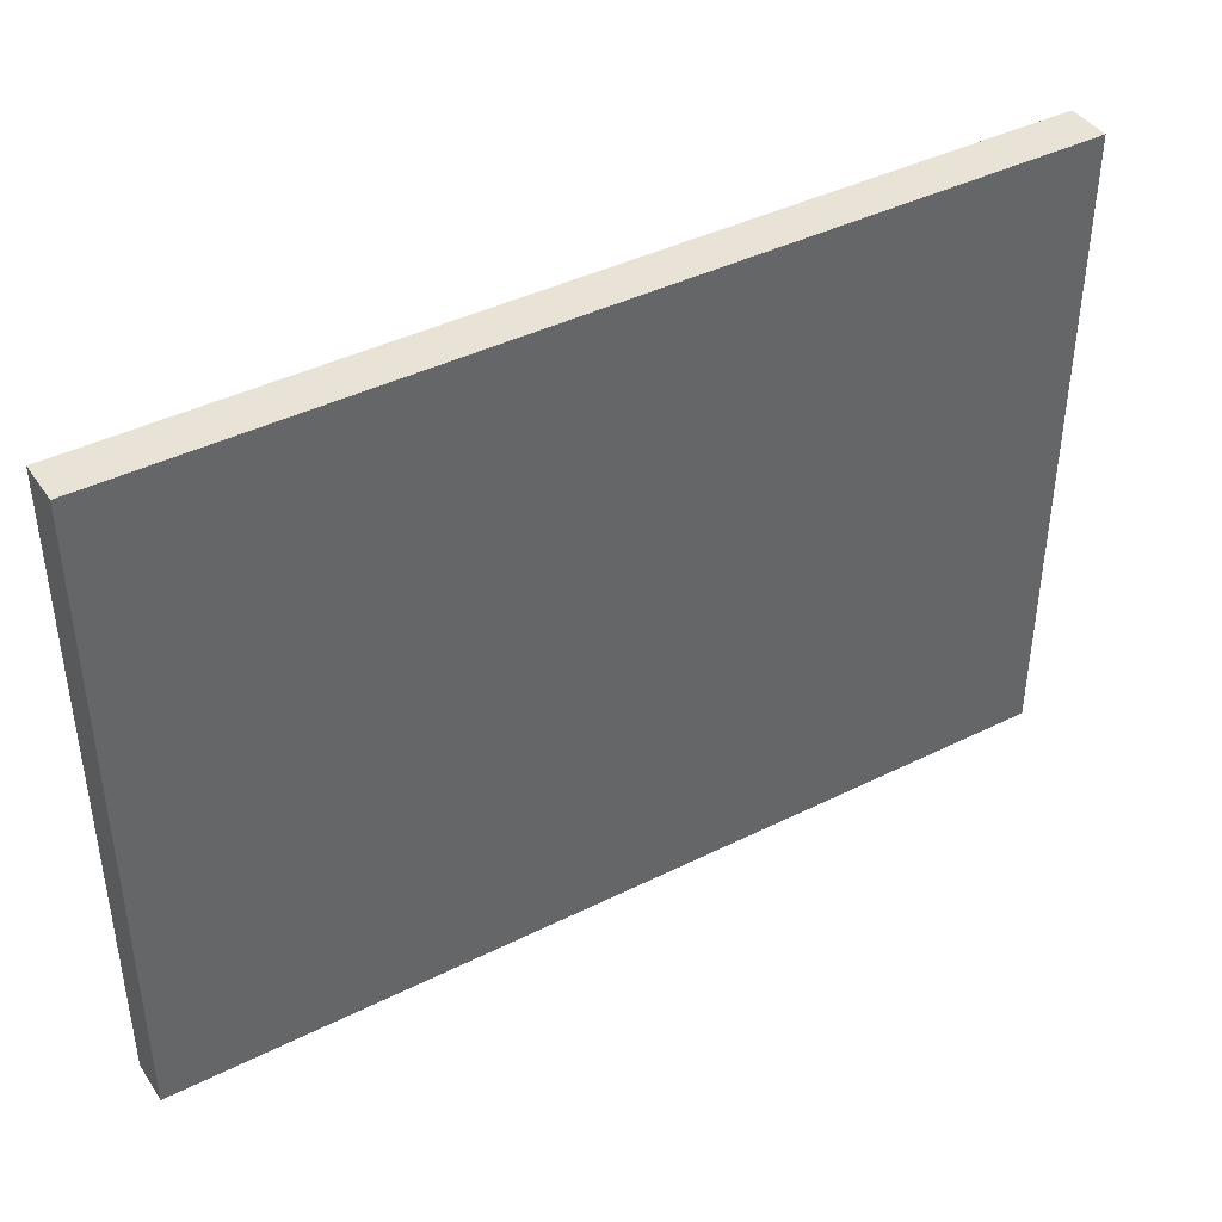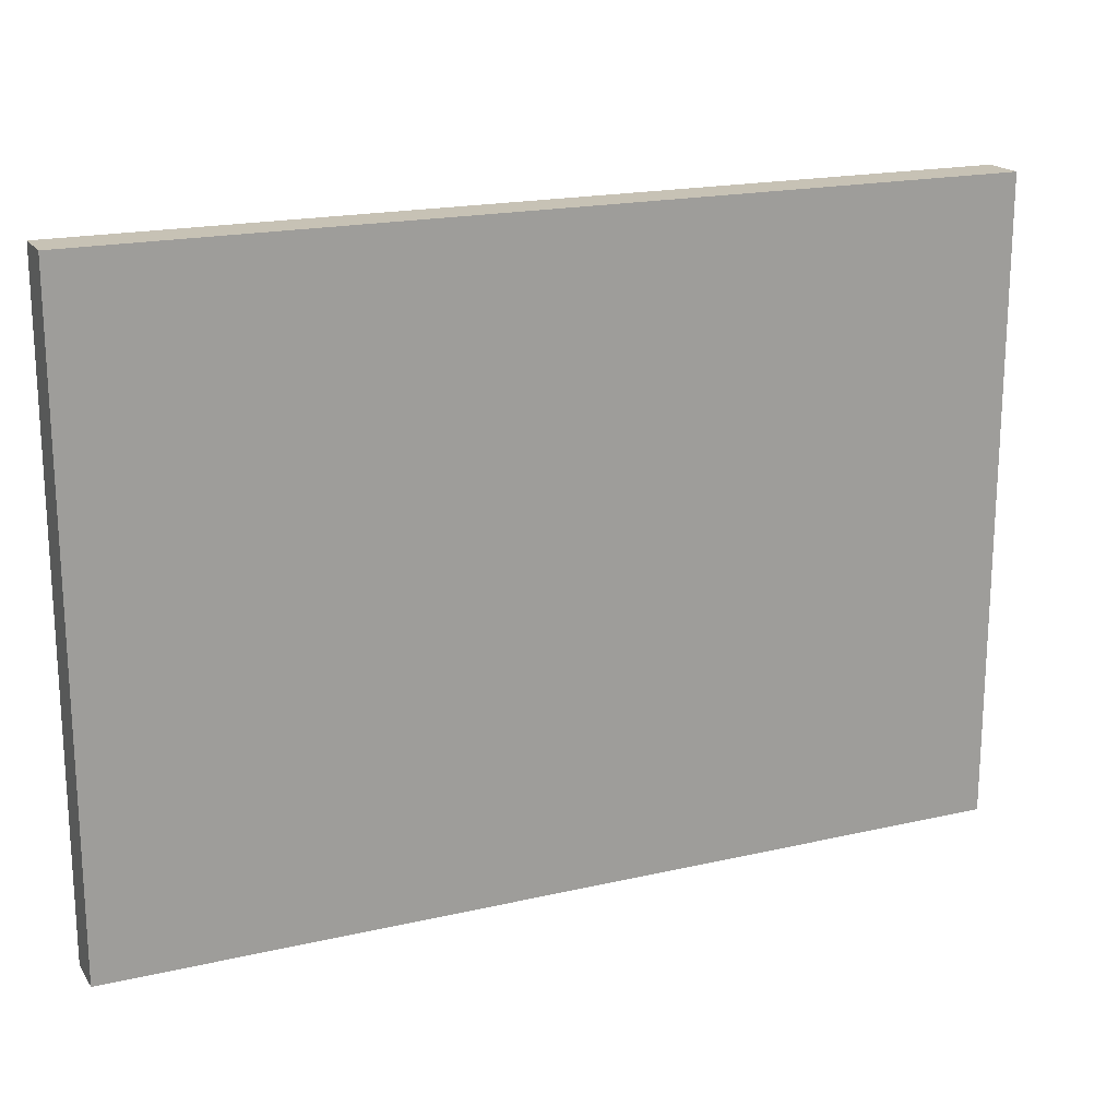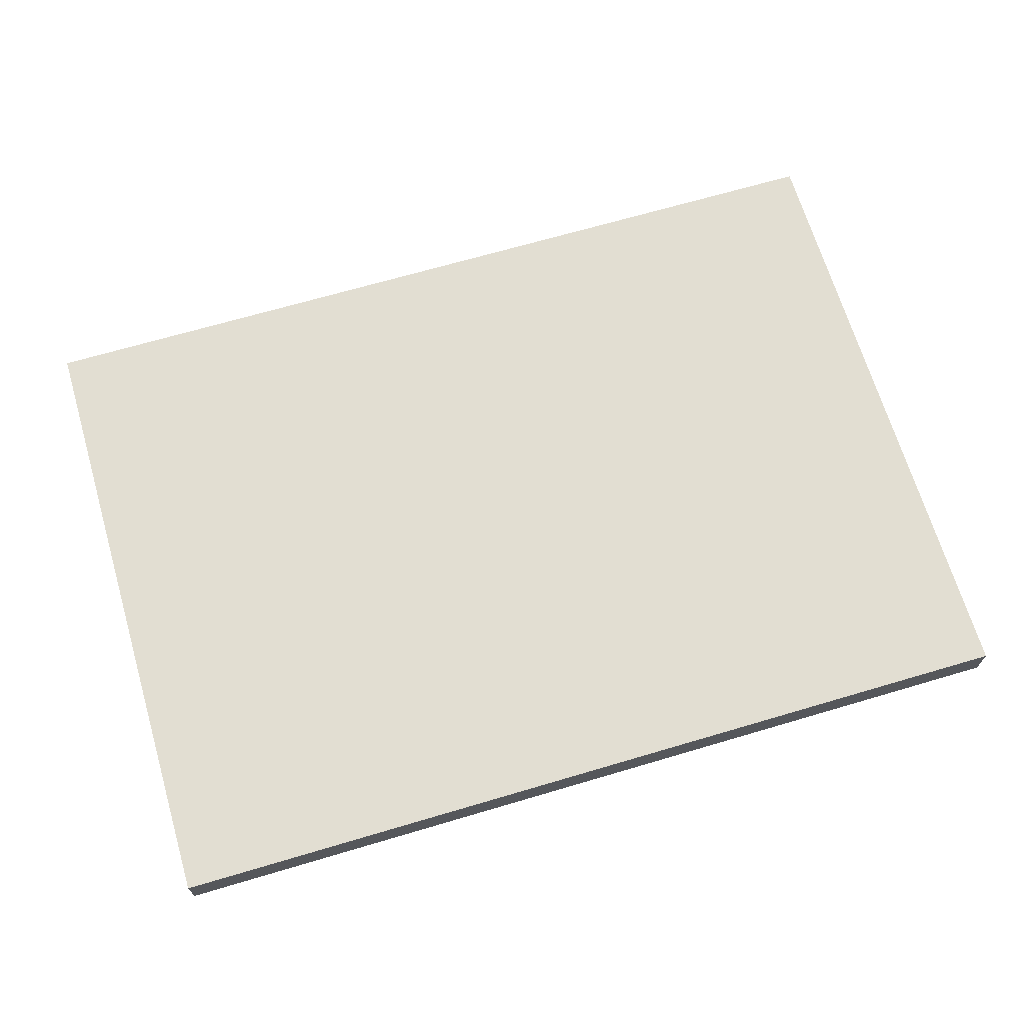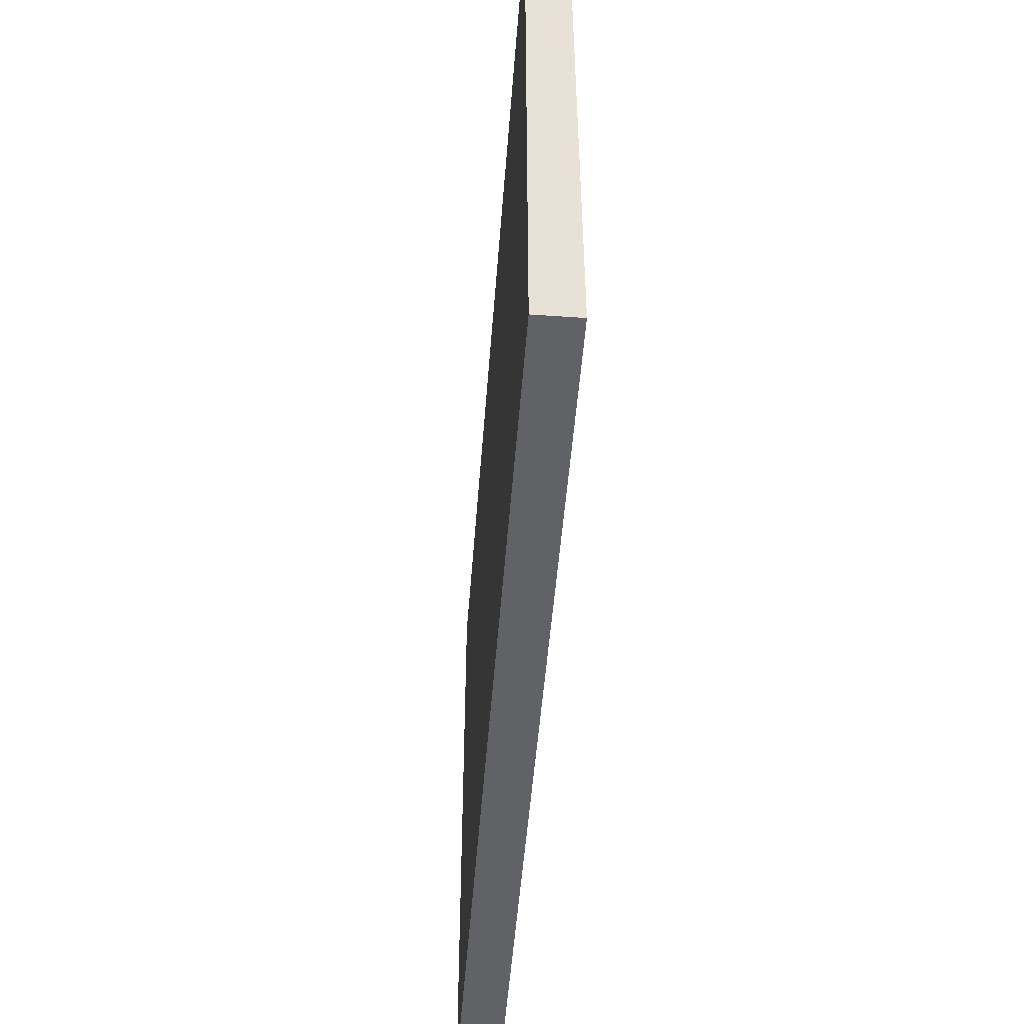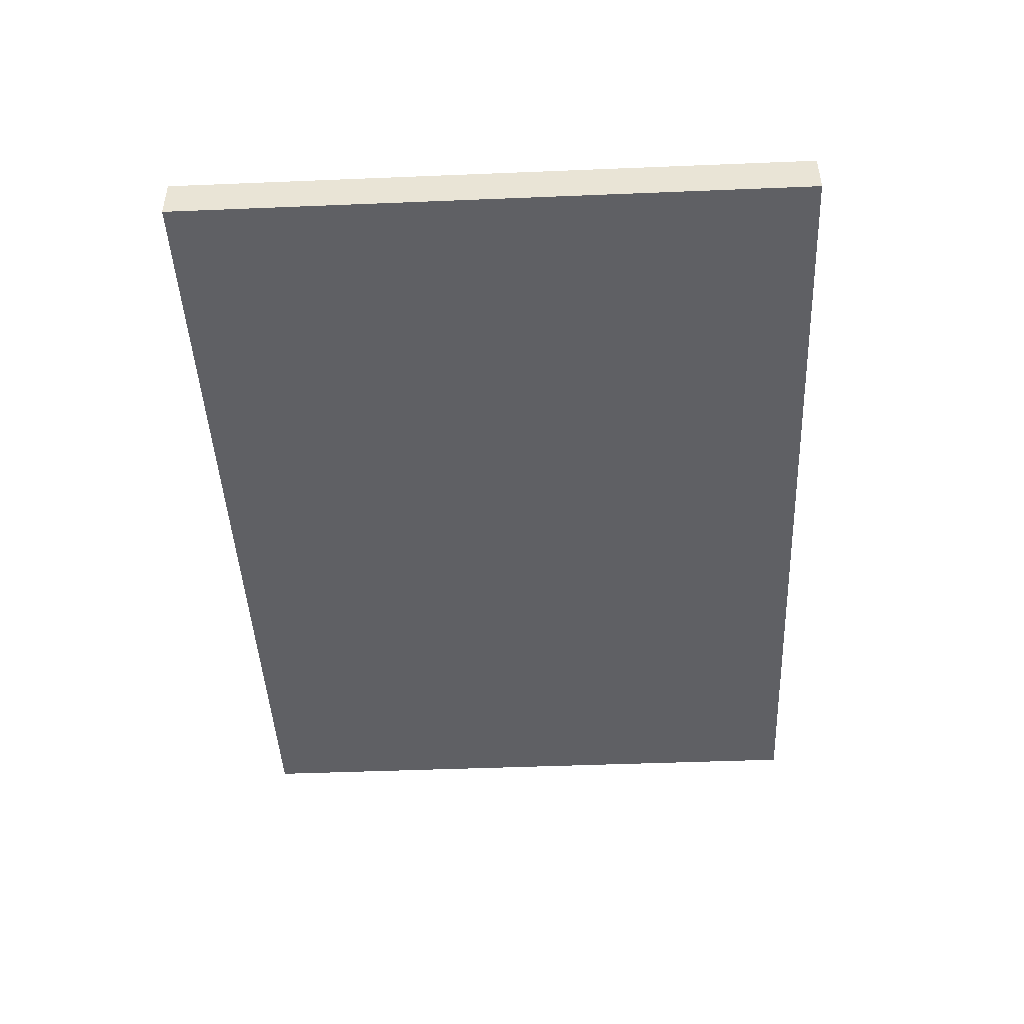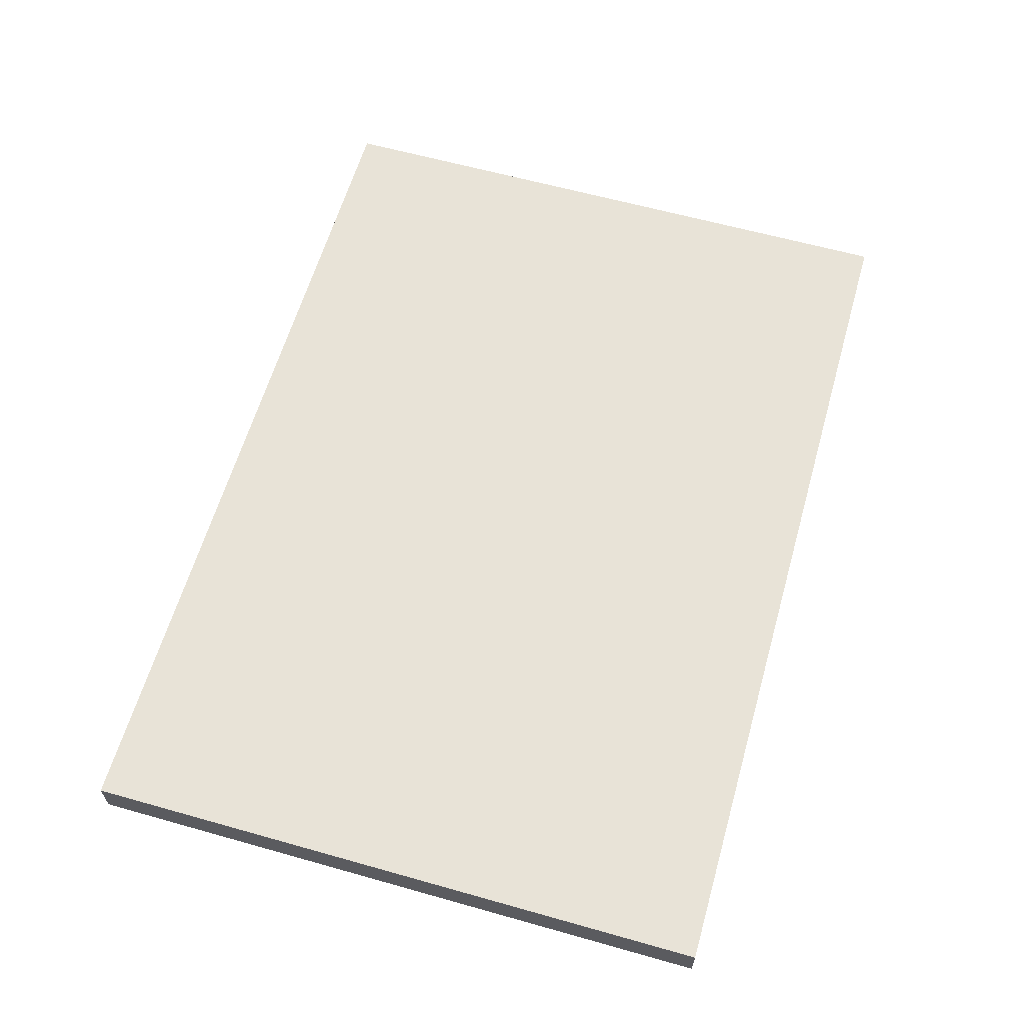
<metadata>
{"format":"obj","ext":"obj","renderer":"f3d","projection":"perspective","resolution":1024,"background":"white","views":[{"elev":41.5,"azim":-31.1,"up":"+Z"},{"elev":18.8,"azim":156.2,"up":"+Z"},{"elev":68.0,"azim":163.5,"up":"+Y"},{"elev":-50.7,"azim":85.7,"up":"+Z"},{"elev":-45.2,"azim":-87.3,"up":"+Y"},{"elev":61.7,"azim":106.0,"up":"+Y"}]}
</metadata>
<code>
o model_88
v -7946 -0.01356 -1.94e+04
v -7946 0.004881 1.04e+04
v 3.385e+04 -0.01356 -1.94e+04
v 3.385e+04 0.004881 1.04e+04
v -7946 -2000 -1.94e+04
v 3.385e+04 -2000 -1.94e+04
v -7946 -2000 1.04e+04
v 3.385e+04 -2000 1.04e+04
v 3.385e+04 -2000 1.04e+04
v 3.385e+04 0.004881 1.04e+04
v -7946 -2000 1.04e+04
v -7946 0.004881 1.04e+04
v 3.385e+04 -2000 -1.94e+04
v 3.385e+04 -0.01356 -1.94e+04
v 3.385e+04 -2000 1.04e+04
v 3.385e+04 0.004881 1.04e+04
v -7946 -2000 -1.94e+04
v -7946 -0.01356 -1.94e+04
v 3.385e+04 -2000 -1.94e+04
v 3.385e+04 -0.01356 -1.94e+04
v -7946 -2000 1.04e+04
v -7946 0.004881 1.04e+04
v -7946 -2000 -1.94e+04
v -7946 -0.01356 -1.94e+04
f 1 2 3
f 2 4 3
f 3 4 4
f 4 5 4
f 4 5 5
f 5 6 5
f 5 6 7
f 6 8 7
f 7 8 8
f 8 9 8
f 8 9 9
f 9 10 9
f 9 10 11
f 10 12 11
f 11 12 12
f 12 13 12
f 12 13 13
f 13 14 13
f 13 14 15
f 14 16 15
f 15 16 16
f 16 17 16
f 16 17 17
f 17 18 17
f 17 18 19
f 18 20 19
f 19 20 20
f 20 21 20
f 20 21 21
f 21 22 21
f 21 22 23
f 22 24 23

</code>
